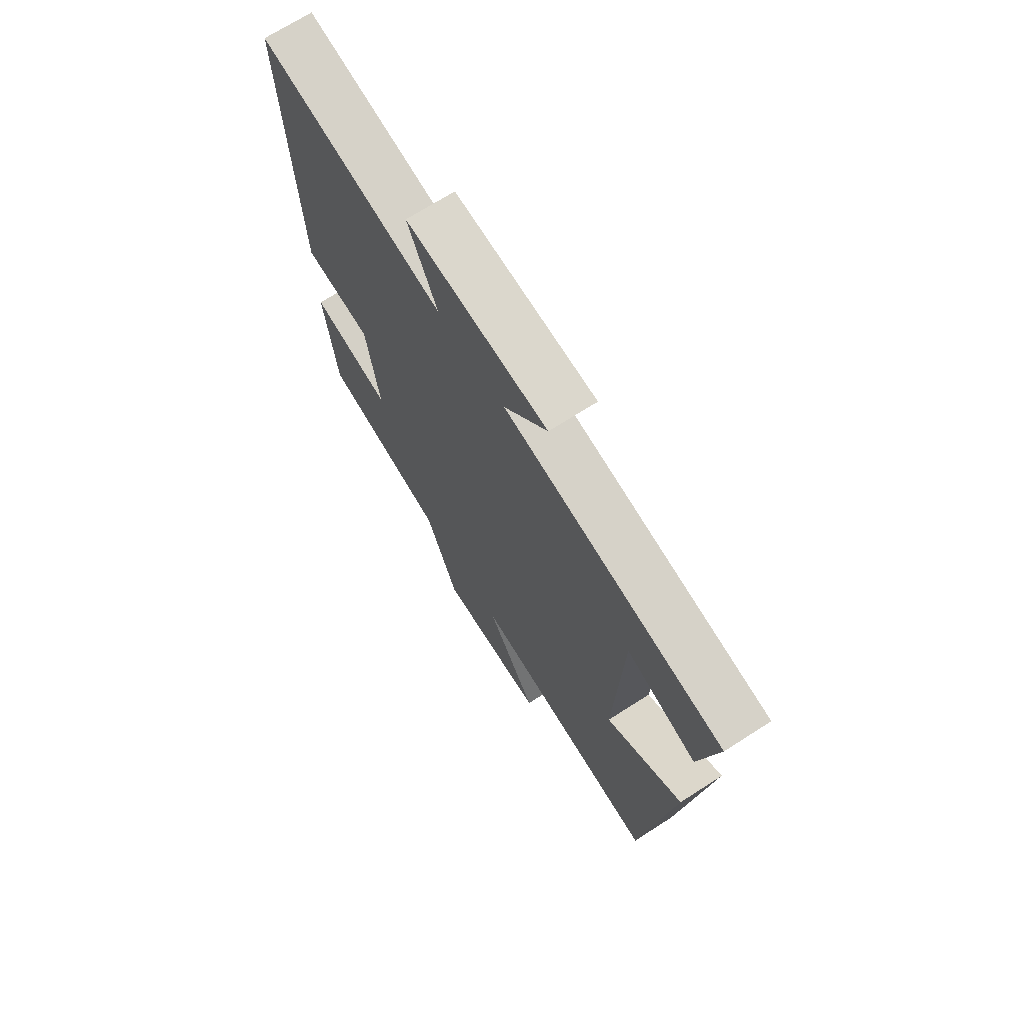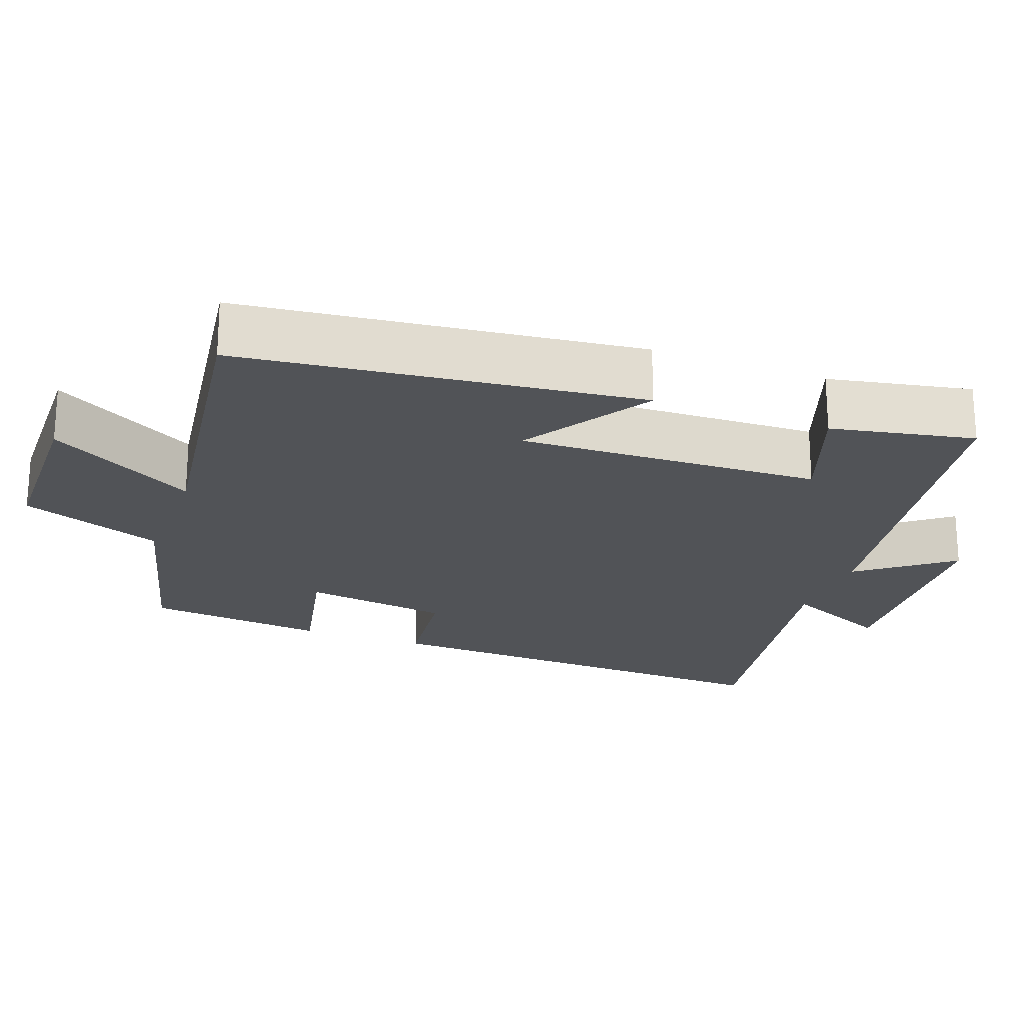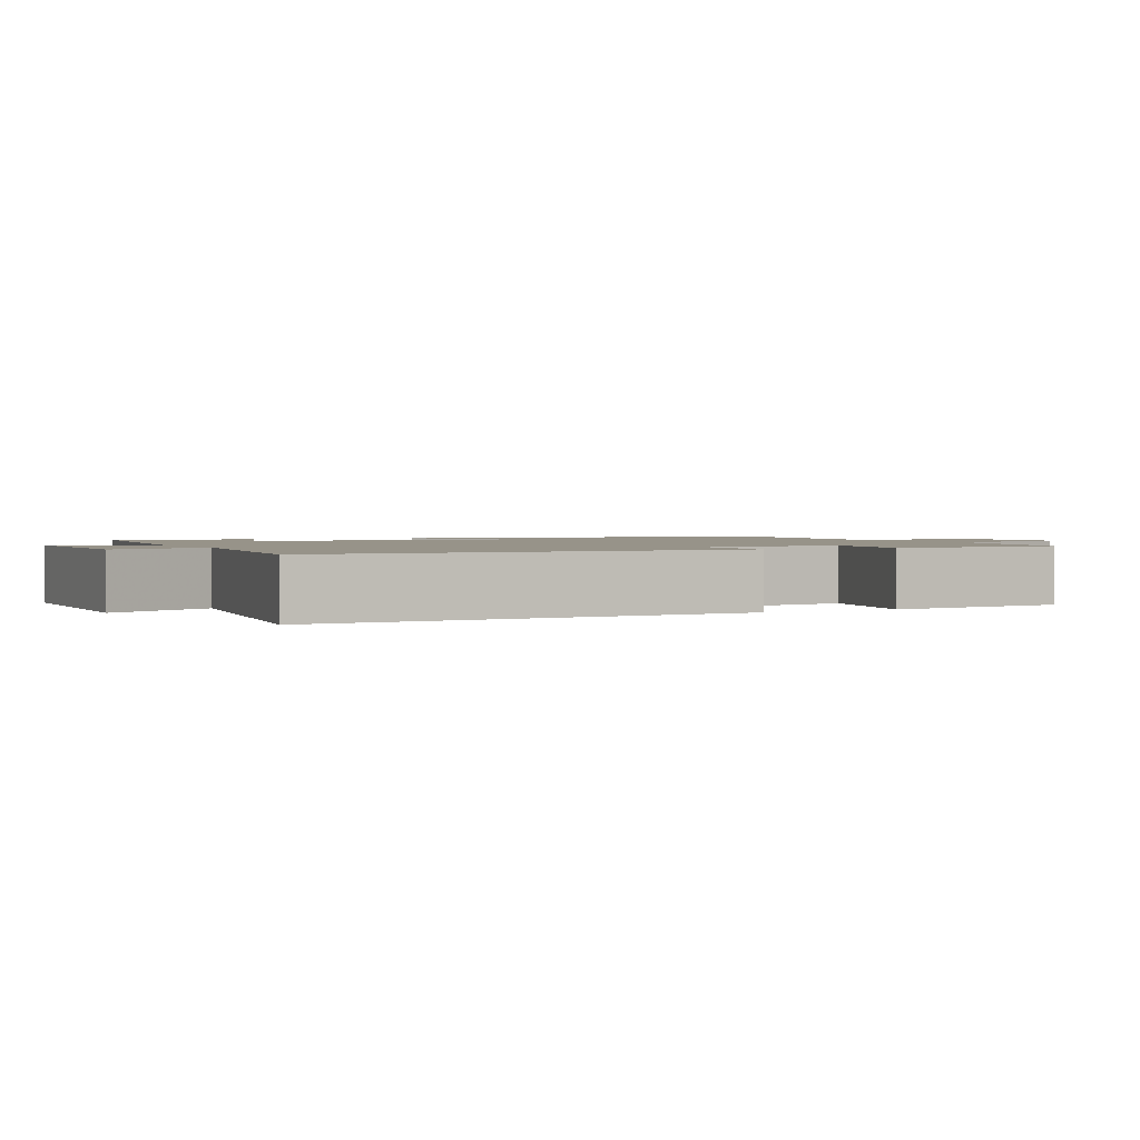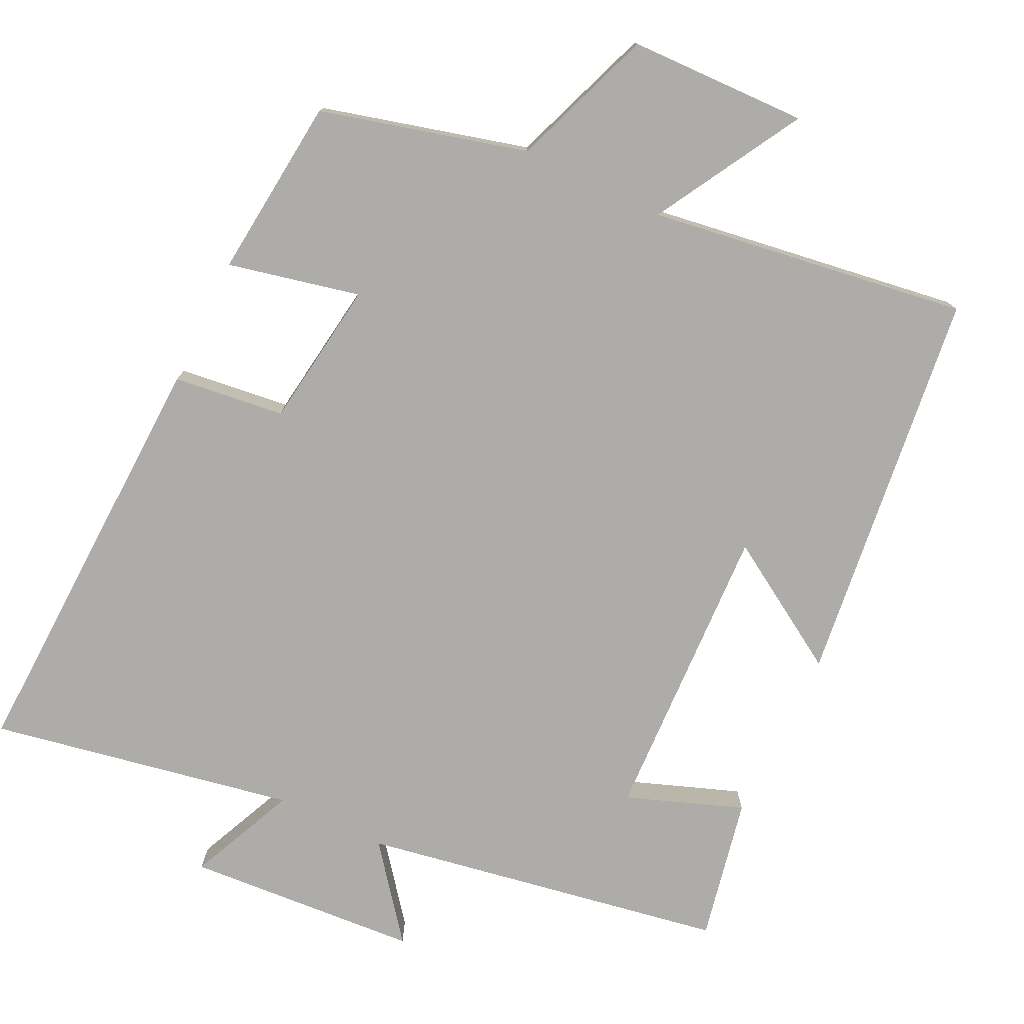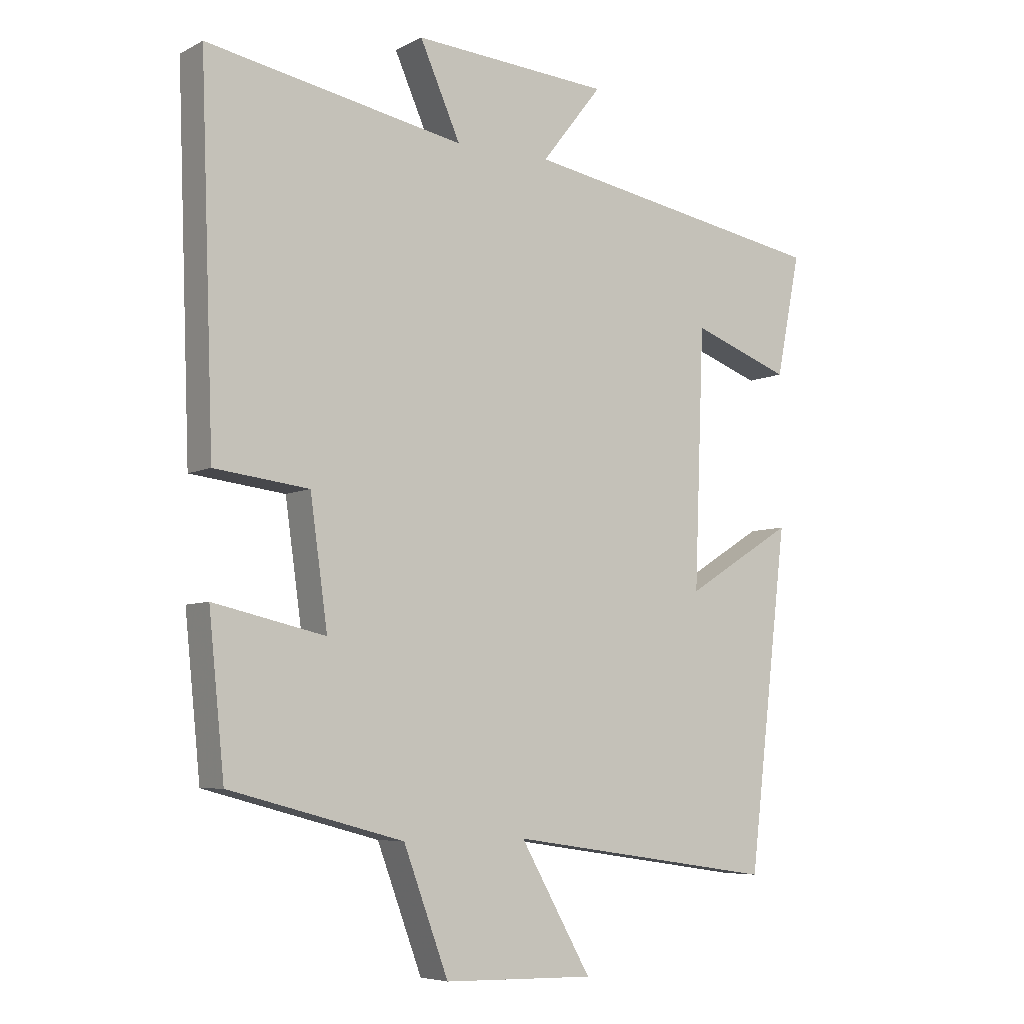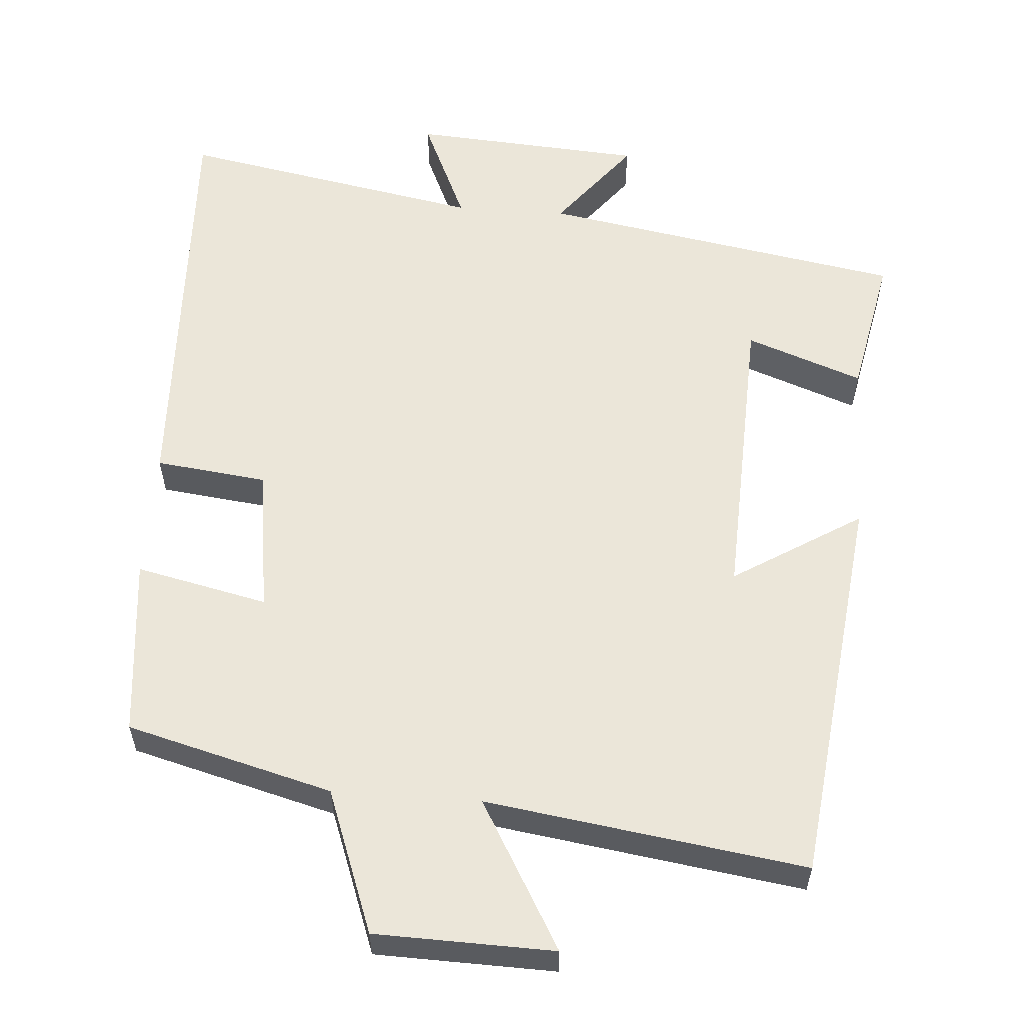
<metadata>
{"format":"obj","ext":"obj","renderer":"f3d","projection":"perspective","resolution":1024,"background":"white","views":[{"elev":70.4,"azim":-122.7,"up":"+Z"},{"elev":-21.9,"azim":-110.6,"up":"+Y"},{"elev":1.5,"azim":62.4,"up":"+Y"},{"elev":-76.9,"azim":154.3,"up":"+Y"},{"elev":-6.3,"azim":145.5,"up":"+Z"},{"elev":57.6,"azim":-175.8,"up":"+Y"}]}
</metadata>
<code>
v 0.522 0.07 0.577
v 0.5 0.07 -0.003
v 0.349 0.07 -0.021
v 0.321 0.07 -0.221
v 0.5 0.07 -0.181
v 0.475 0.07 -0.426
v 0.196 0.07 -0.5
v 0.124 0.07 -0.694
v -0.118 0.07 -0.7
v -0.004 0.07 -0.5
v -0.436 0.07 -0.563
v -0.5 0.07 -0.024
v -0.326 0.07 -0.132
v -0.342 0.07 0.278
v -0.5 0.07 0.22
v -0.539 0.07 0.414
v -0.045 0.07 0.5
v -0.142 0.07 0.624
v 0.174 0.07 0.646
v 0.109 0.07 0.5
v 0.522 0 0.577
v 0.5 0 -0.003
v 0.349 0 -0.021
v 0.321 0 -0.221
v 0.5 0 -0.181
v 0.475 0 -0.426
v 0.196 0 -0.5
v 0.124 0 -0.694
v -0.118 0 -0.7
v -0.004 0 -0.5
v -0.436 0 -0.563
v -0.5 0 -0.024
v -0.326 0 -0.132
v -0.342 0 0.278
v -0.5 0 0.22
v -0.539 0 0.414
v -0.045 0 0.5
v -0.142 0 0.624
v 0.174 0 0.646
v 0.109 0 0.5
f 17 18 19 20
f 16 17 20
f 15 16 20
f 14 15 20
f 13 14 20 1
f 10 11 12 13
f 10 13 1
f 7 8 9 10
f 6 7 10
f 5 6 10
f 4 5 10
f 3 4 10
f 3 10 1
f 1 2 3
f 40 39 38 37
f 40 37 36
f 40 36 35
f 40 35 34
f 21 40 34 33
f 33 32 31 30
f 21 33 30
f 30 29 28 27
f 30 27 26
f 30 26 25
f 30 25 24
f 30 24 23
f 21 30 23
f 23 22 21
f 1 21 22 2
f 2 22 23 3
f 3 23 24 4
f 4 24 25 5
f 5 25 26 6
f 6 26 27 7
f 7 27 28 8
f 8 28 29 9
f 9 29 30 10
f 10 30 31 11
f 11 31 32 12
f 12 32 33 13
f 13 33 34 14
f 14 34 35 15
f 15 35 36 16
f 16 36 37 17
f 17 37 38 18
f 18 38 39 19
f 19 39 40 20
f 20 40 21 1

</code>
